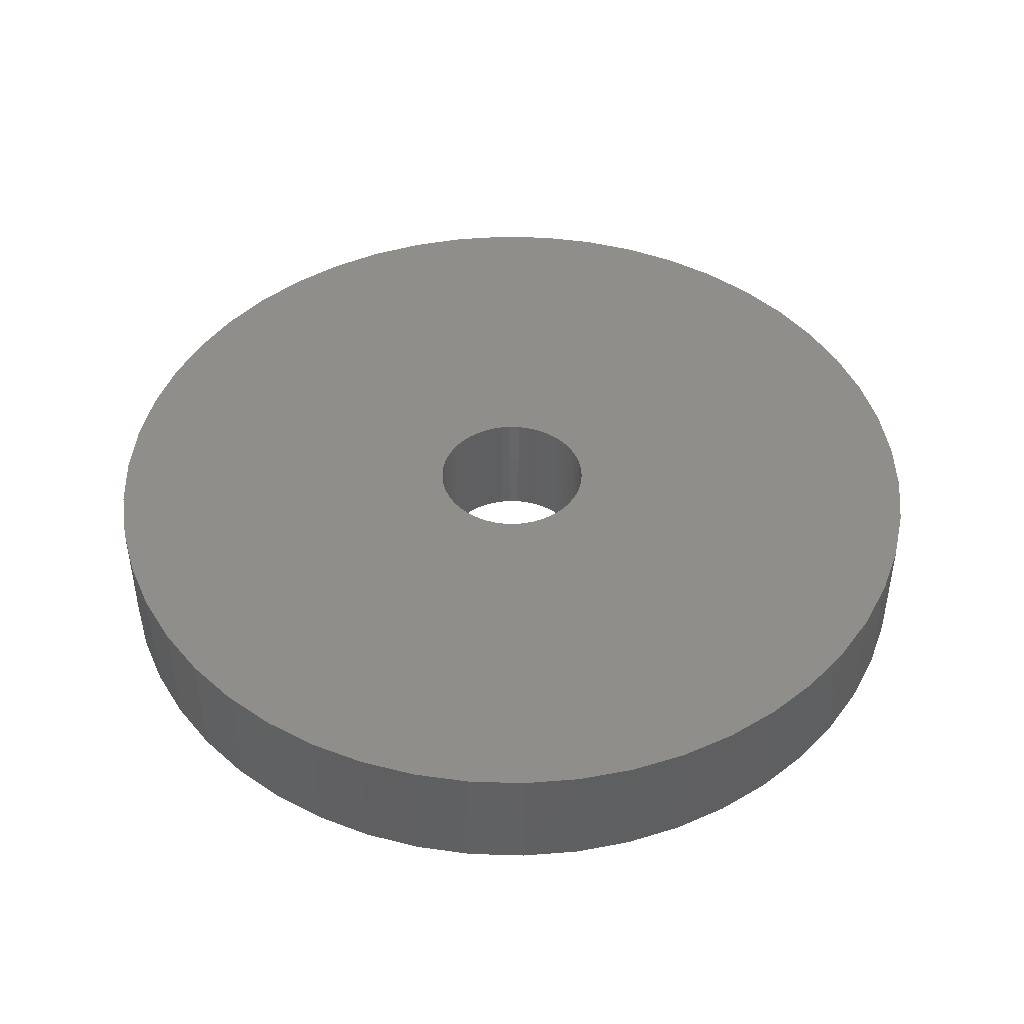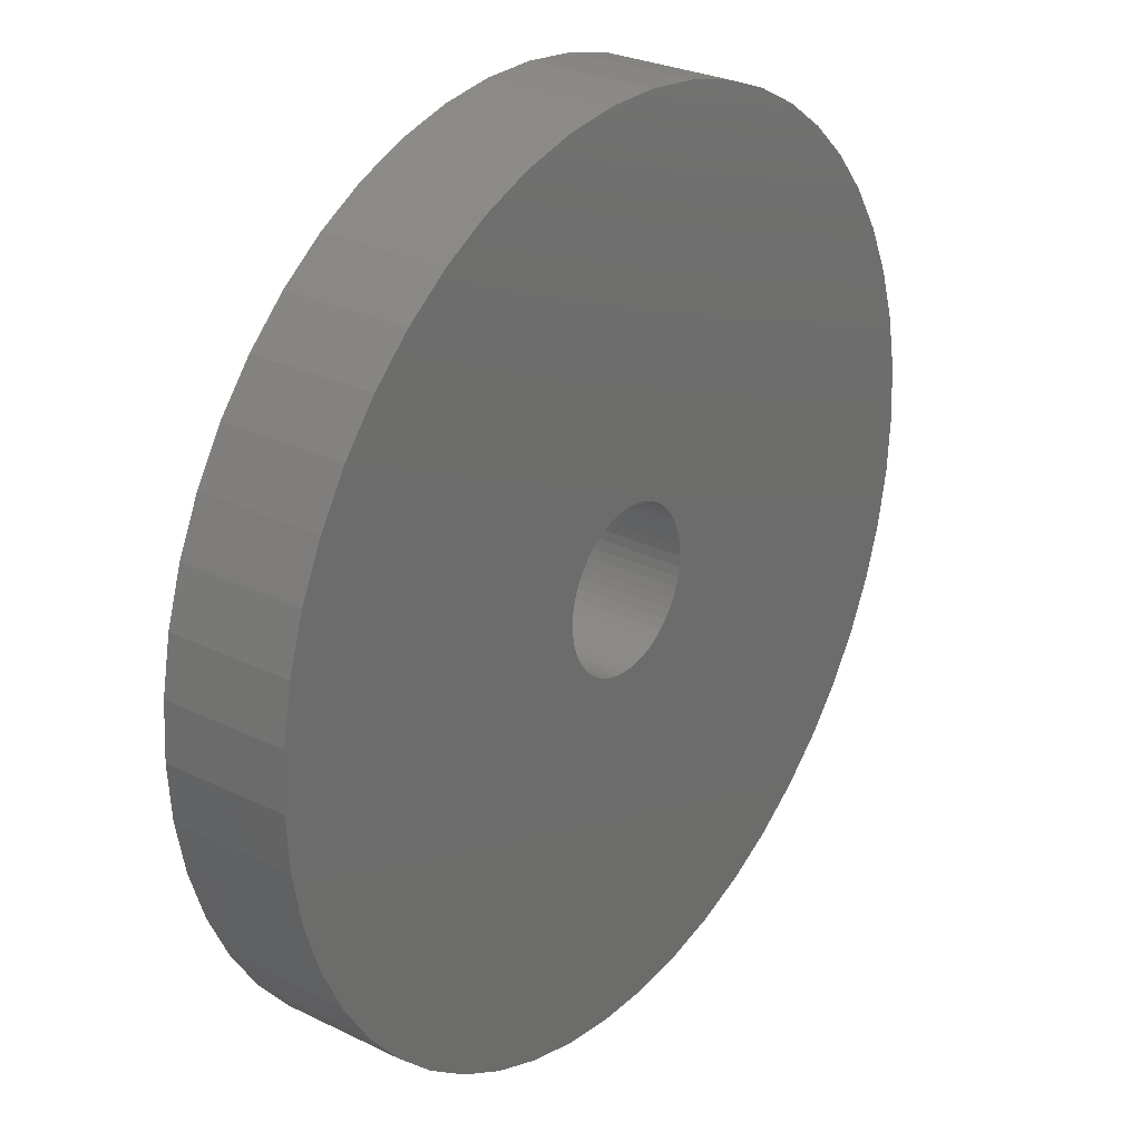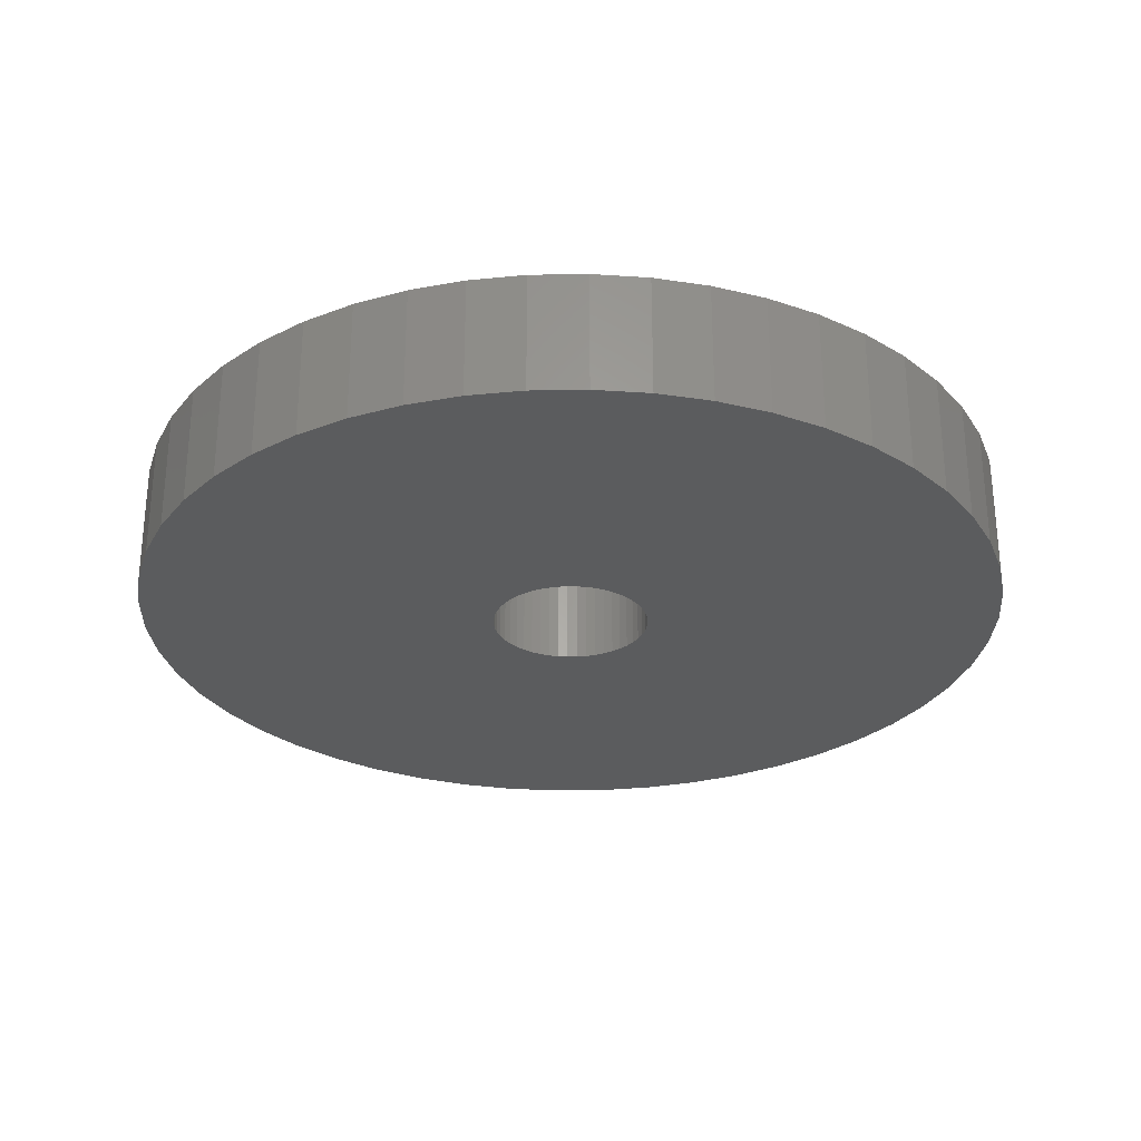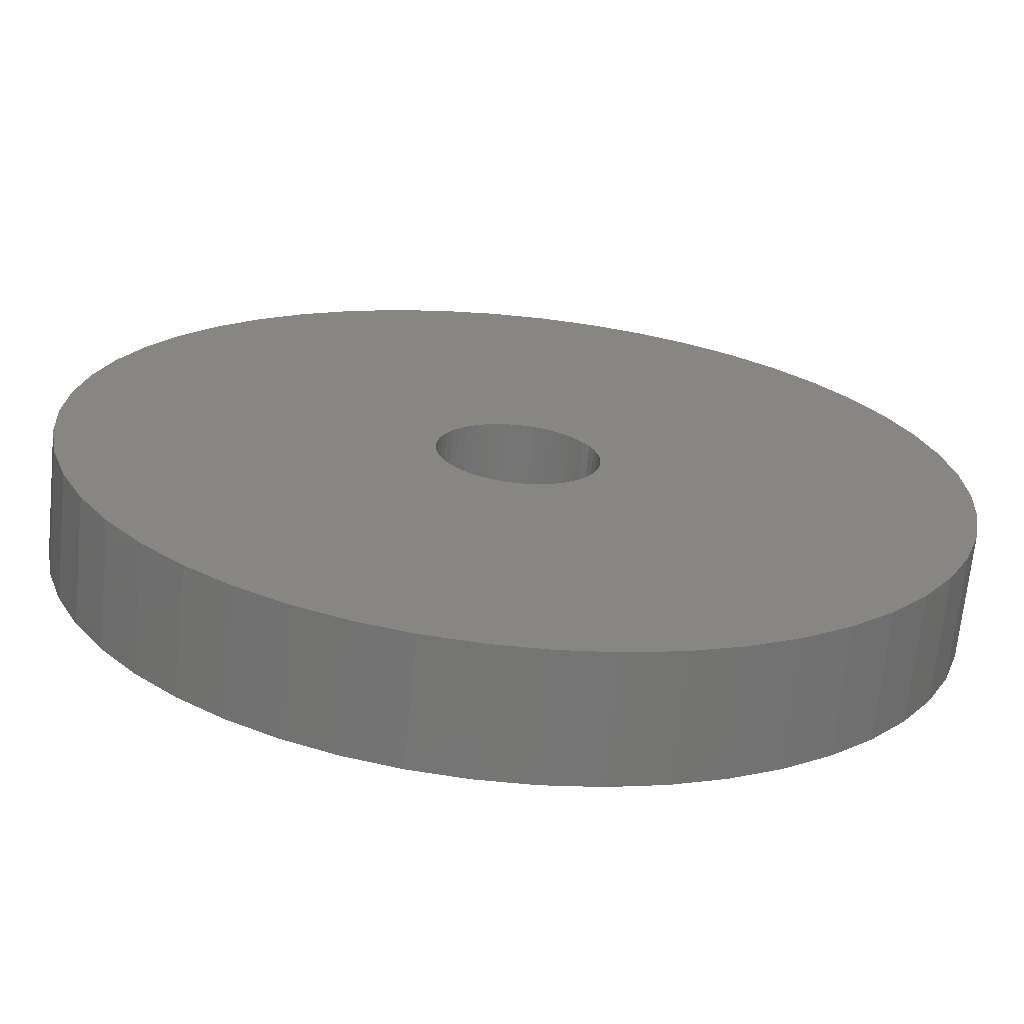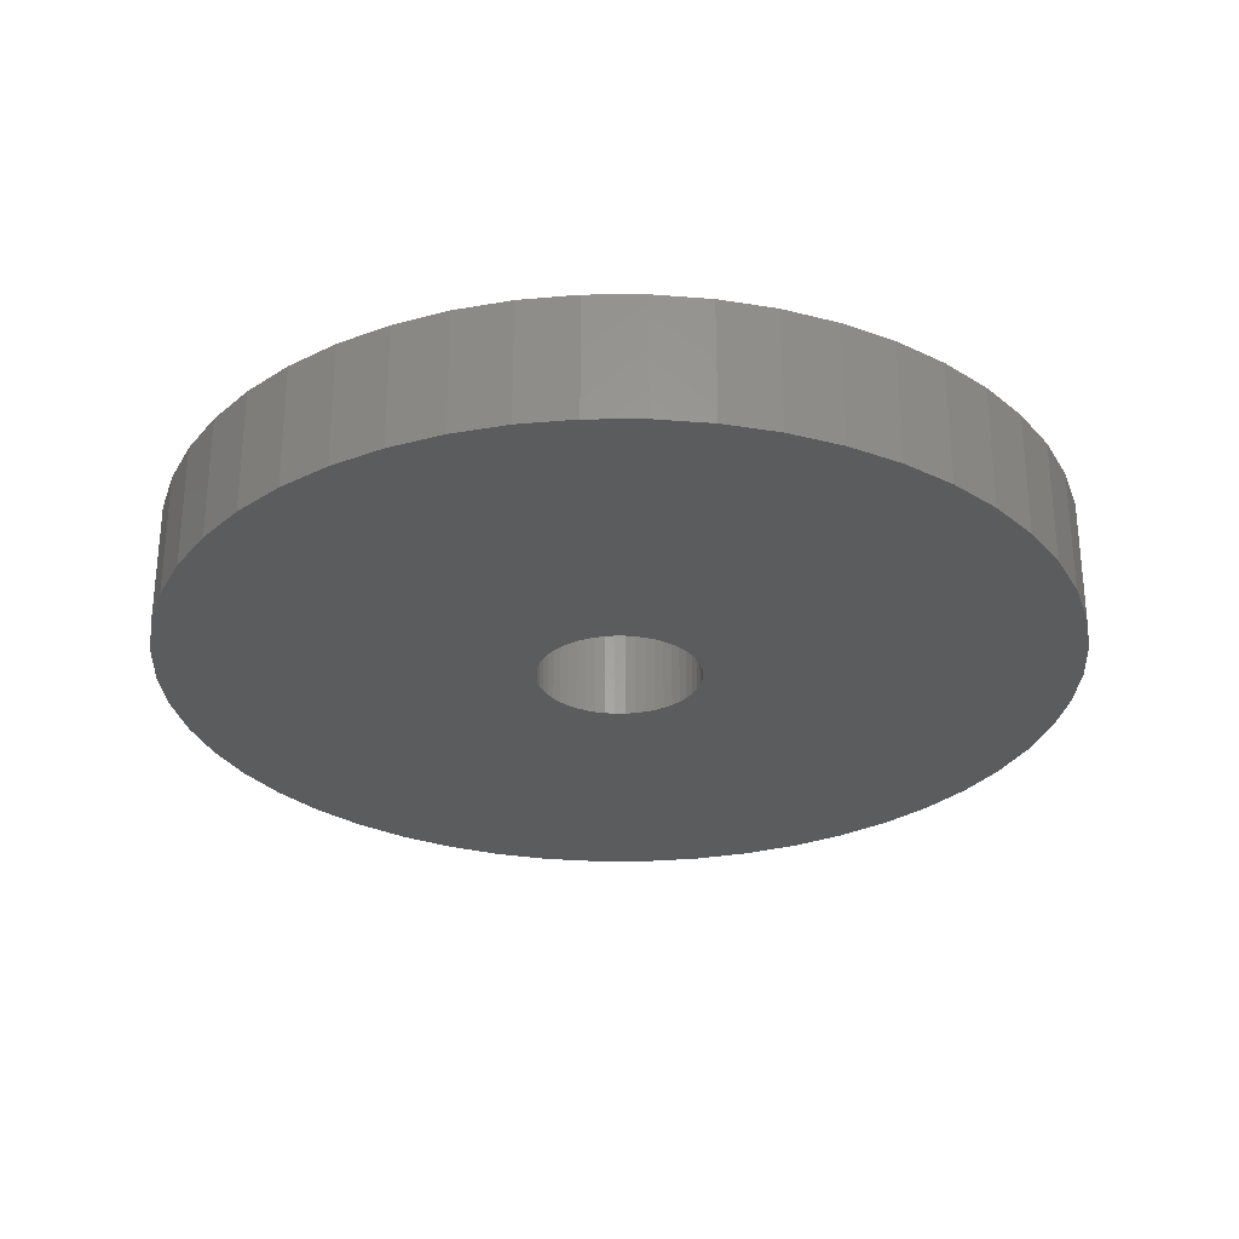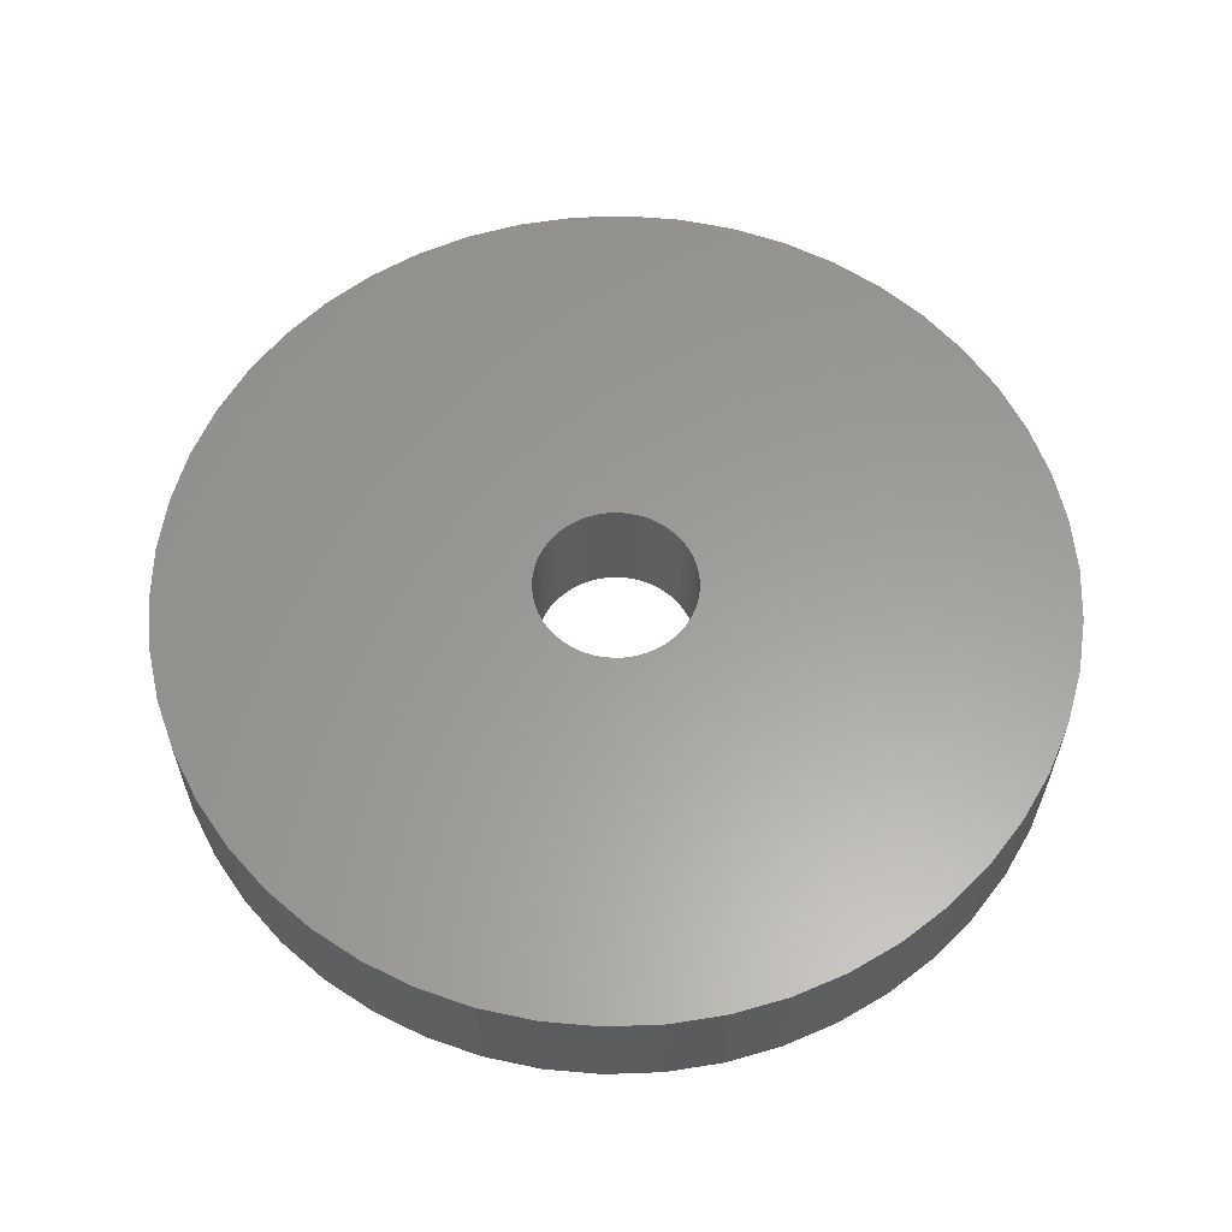
<metadata>
{"format":"stl","ext":"stl","renderer":"f3d","projection":"perspective","resolution":1024,"background":"white","views":[{"elev":45.2,"azim":74.0,"up":"+Z"},{"elev":27.9,"azim":-53.4,"up":"+Y"},{"elev":-28.5,"azim":1.4,"up":"+Z"},{"elev":-68.1,"azim":-5.7,"up":"+Y"},{"elev":-29.0,"azim":-150.7,"up":"+Z"},{"elev":60.4,"azim":19.5,"up":"+Z"}]}
</metadata>
<code>
# stl→obj: 200 verts, 400 faces
v 18 0 2.5
v 17.86 2.256 -2.5
v 17.86 2.256 2.5
v 18 0 -2.5
v -18 0 -2.5
v -17.86 2.256 2.5
v -17.86 2.256 -2.5
v -18 0 2.5
v 1.13 17.96 -2.5
v -1.13 17.96 2.5
v 1.13 17.96 2.5
v -1.13 17.96 -2.5
v -1.13 -17.96 -2.5
v 1.13 -17.96 2.5
v -1.13 -17.96 2.5
v 1.13 -17.96 -2.5
v 13.12 12.32 -2.5
v 11.47 13.87 2.5
v 13.12 12.32 2.5
v 11.47 13.87 -2.5
v -11.47 13.87 -2.5
v -13.12 12.32 2.5
v -11.47 13.87 2.5
v -13.12 12.32 -2.5
v -5.562 17.12 -2.5
v -7.664 16.29 2.5
v -5.562 17.12 2.5
v -7.664 16.29 -2.5
v 16.74 6.626 2.5
v 15.77 8.672 -2.5
v 15.77 8.672 2.5
v 16.74 6.626 -2.5
v 17.43 4.476 -2.5
v 17.43 4.476 2.5
v 14.56 10.58 -2.5
v 14.56 10.58 2.5
v 7.664 16.29 -2.5
v 5.562 17.12 2.5
v 7.664 16.29 2.5
v 5.562 17.12 -2.5
v 3.373 17.68 2.5
v 3.373 17.68 -2.5
v 9.645 15.2 -2.5
v 9.645 15.2 2.5
v -15.77 8.672 -2.5
v -14.56 10.58 2.5
v -14.56 10.58 -2.5
v -15.77 8.672 2.5
v -17.43 4.476 -2.5
v -16.74 6.626 2.5
v -16.74 6.626 -2.5
v -17.43 4.476 2.5
v -9.645 15.2 2.5
v -9.645 15.2 -2.5
v -3.373 17.68 2.5
v -3.373 17.68 -2.5
v 3.373 -17.68 2.5
v 3.373 -17.68 -2.5
v 3.25 0 2.5
v 3.224 0.4073 2.5
v 17.86 -2.256 2.5
v 3.148 0.8082 2.5
v 3.224 -0.4073 2.5
v 3.022 1.196 2.5
v 17.43 -4.476 2.5
v 2.848 1.566 2.5
v 3.148 -0.8082 2.5
v 2.629 1.91 2.5
v 16.74 -6.626 2.5
v 2.369 2.225 2.5
v 3.022 -1.196 2.5
v 2.072 2.504 2.5
v 15.77 -8.672 2.5
v 1.741 2.744 2.5
v 2.848 -1.566 2.5
v 1.384 2.941 2.5
v 14.56 -10.58 2.5
v 1.004 3.091 2.5
v 2.629 -1.91 2.5
v 13.12 -12.32 2.5
v 0.609 3.192 2.5
v 0.2041 3.244 2.5
v -0.2041 3.244 2.5
v -0.609 3.192 2.5
v -1.004 3.091 2.5
v -1.384 2.941 2.5
v -1.741 2.744 2.5
v -2.072 2.504 2.5
v -2.369 2.225 2.5
v -2.629 1.91 2.5
v 2.369 -2.225 2.5
v 11.47 -13.87 2.5
v 2.072 -2.504 2.5
v 9.645 -15.2 2.5
v 1.741 -2.744 2.5
v 7.664 -16.29 2.5
v 1.384 -2.941 2.5
v 5.562 -17.12 2.5
v 1.004 -3.091 2.5
v 0.609 -3.192 2.5
v 0.2041 -3.244 2.5
v -0.2041 -3.244 2.5
v -0.609 -3.192 2.5
v -3.373 -17.68 2.5
v -1.004 -3.091 2.5
v -5.562 -17.12 2.5
v -1.384 -2.941 2.5
v -7.664 -16.29 2.5
v -1.741 -2.744 2.5
v -9.645 -15.2 2.5
v -2.072 -2.504 2.5
v -11.47 -13.87 2.5
v -2.369 -2.225 2.5
v -13.12 -12.32 2.5
v -2.629 -1.91 2.5
v -14.56 -10.58 2.5
v -2.848 -1.566 2.5
v -15.77 -8.672 2.5
v -3.022 -1.196 2.5
v -16.74 -6.626 2.5
v -3.148 -0.8082 2.5
v -17.43 -4.476 2.5
v -3.224 -0.4073 2.5
v -17.86 -2.256 2.5
v -3.25 0 2.5
v -2.848 1.566 2.5
v -3.022 1.196 2.5
v -3.148 0.8082 2.5
v -3.224 0.4073 2.5
v 14.56 -10.58 -2.5
v 13.12 -12.32 -2.5
v 17.43 -4.476 -2.5
v 16.74 -6.626 -2.5
v 17.86 -2.256 -2.5
v 3.25 0 -2.5
v 3.224 -0.4073 -2.5
v 3.148 -0.8082 -2.5
v 3.224 0.4073 -2.5
v 3.022 -1.196 -2.5
v 15.77 -8.672 -2.5
v 2.848 -1.566 -2.5
v 3.148 0.8082 -2.5
v 2.629 -1.91 -2.5
v 2.369 -2.225 -2.5
v 11.47 -13.87 -2.5
v 3.022 1.196 -2.5
v 2.072 -2.504 -2.5
v 9.645 -15.2 -2.5
v 1.741 -2.744 -2.5
v 7.664 -16.29 -2.5
v 2.848 1.566 -2.5
v 1.384 -2.941 -2.5
v 5.562 -17.12 -2.5
v 1.004 -3.091 -2.5
v 2.629 1.91 -2.5
v 0.609 -3.192 -2.5
v 0.2041 -3.244 -2.5
v -0.2041 -3.244 -2.5
v -0.609 -3.192 -2.5
v -3.373 -17.68 -2.5
v -1.004 -3.091 -2.5
v -5.562 -17.12 -2.5
v -1.384 -2.941 -2.5
v -7.664 -16.29 -2.5
v -1.741 -2.744 -2.5
v -9.645 -15.2 -2.5
v -2.072 -2.504 -2.5
v -11.47 -13.87 -2.5
v -2.369 -2.225 -2.5
v -13.12 -12.32 -2.5
v -2.629 -1.91 -2.5
v 2.369 2.225 -2.5
v 2.072 2.504 -2.5
v 1.741 2.744 -2.5
v 1.384 2.941 -2.5
v 1.004 3.091 -2.5
v 0.609 3.192 -2.5
v 0.2041 3.244 -2.5
v -0.2041 3.244 -2.5
v -0.609 3.192 -2.5
v -1.004 3.091 -2.5
v -1.384 2.941 -2.5
v -1.741 2.744 -2.5
v -2.072 2.504 -2.5
v -2.369 2.225 -2.5
v -2.629 1.91 -2.5
v -2.848 1.566 -2.5
v -3.022 1.196 -2.5
v -3.148 0.8082 -2.5
v -3.224 0.4073 -2.5
v -3.25 0 -2.5
v -14.56 -10.58 -2.5
v -2.848 -1.566 -2.5
v -15.77 -8.672 -2.5
v -3.022 -1.196 -2.5
v -16.74 -6.626 -2.5
v -3.148 -0.8082 -2.5
v -17.43 -4.476 -2.5
v -3.224 -0.4073 -2.5
v -17.86 -2.256 -2.5
f 1 2 3
f 2 1 4
f 5 6 7
f 6 5 8
f 9 10 11
f 10 9 12
f 13 14 15
f 14 13 16
f 17 18 19
f 18 17 20
f 21 22 23
f 22 21 24
f 25 26 27
f 26 25 28
f 29 30 31
f 30 29 32
f 3 33 34
f 33 3 2
f 31 35 36
f 35 31 30
f 37 38 39
f 38 37 40
f 40 41 38
f 41 40 42
f 43 39 44
f 39 43 37
f 45 46 47
f 46 45 48
f 47 22 24
f 22 47 46
f 49 50 51
f 50 49 52
f 28 53 26
f 53 28 54
f 12 55 10
f 55 12 56
f 16 57 14
f 57 16 58
f 34 32 29
f 32 34 33
f 36 17 19
f 17 36 35
f 42 11 41
f 11 42 9
f 20 44 18
f 44 20 43
f 51 48 45
f 48 51 50
f 7 52 49
f 52 7 6
f 59 1 3
f 60 3 34
f 1 59 61
f 62 34 29
f 63 61 59
f 64 29 31
f 61 63 65
f 66 31 36
f 67 65 63
f 68 36 19
f 65 67 69
f 70 19 18
f 71 69 67
f 72 18 44
f 69 71 73
f 74 44 39
f 75 73 71
f 76 39 38
f 73 75 77
f 78 38 41
f 79 77 75
f 77 79 80
f 3 60 59
f 34 62 60
f 29 64 62
f 31 66 64
f 36 68 66
f 19 70 68
f 18 72 70
f 44 74 72
f 39 76 74
f 81 41 11
f 38 78 76
f 41 81 78
f 11 82 81
f 11 83 82
f 10 83 11
f 83 10 84
f 55 84 10
f 84 55 85
f 27 85 55
f 85 27 86
f 26 86 27
f 86 26 87
f 53 87 26
f 87 53 88
f 23 88 53
f 88 23 89
f 89 22 90
f 22 89 23
f 91 80 79
f 80 91 92
f 93 92 91
f 92 93 94
f 95 94 93
f 94 95 96
f 97 96 95
f 96 97 98
f 99 98 97
f 98 99 57
f 100 57 99
f 57 100 14
f 101 14 100
f 102 14 101
f 15 102 103
f 104 103 105
f 102 15 14
f 106 105 107
f 108 107 109
f 110 109 111
f 112 111 113
f 114 113 115
f 116 115 117
f 118 117 119
f 120 119 121
f 122 121 123
f 103 104 15
f 124 123 125
f 46 90 22
f 90 46 126
f 105 106 104
f 48 126 46
f 107 108 106
f 126 48 127
f 109 110 108
f 50 127 48
f 111 112 110
f 127 50 128
f 113 114 112
f 52 128 50
f 115 116 114
f 128 52 129
f 117 118 116
f 6 129 52
f 119 120 118
f 129 6 125
f 121 122 120
f 8 125 6
f 123 124 122
f 125 8 124
f 80 130 77
f 130 80 131
f 69 132 65
f 132 69 133
f 65 134 61
f 134 65 132
f 135 4 134
f 136 134 132
f 4 135 2
f 137 132 133
f 138 2 135
f 139 133 140
f 2 138 33
f 141 140 130
f 142 33 138
f 143 130 131
f 33 142 32
f 144 131 145
f 146 32 142
f 147 145 148
f 32 146 30
f 149 148 150
f 151 30 146
f 152 150 153
f 30 151 35
f 154 153 58
f 155 35 151
f 35 155 17
f 134 136 135
f 132 137 136
f 133 139 137
f 140 141 139
f 130 143 141
f 131 144 143
f 145 147 144
f 148 149 147
f 150 152 149
f 156 58 16
f 153 154 152
f 58 156 154
f 16 157 156
f 16 158 157
f 13 158 16
f 158 13 159
f 160 159 13
f 159 160 161
f 162 161 160
f 161 162 163
f 164 163 162
f 163 164 165
f 166 165 164
f 165 166 167
f 168 167 166
f 167 168 169
f 169 170 171
f 170 169 168
f 172 17 155
f 17 172 20
f 173 20 172
f 20 173 43
f 174 43 173
f 43 174 37
f 175 37 174
f 37 175 40
f 176 40 175
f 40 176 42
f 177 42 176
f 42 177 9
f 178 9 177
f 179 9 178
f 12 179 180
f 56 180 181
f 179 12 9
f 25 181 182
f 28 182 183
f 54 183 184
f 21 184 185
f 24 185 186
f 47 186 187
f 45 187 188
f 51 188 189
f 49 189 190
f 180 56 12
f 7 190 191
f 192 171 170
f 171 192 193
f 181 25 56
f 194 193 192
f 182 28 25
f 193 194 195
f 183 54 28
f 196 195 194
f 184 21 54
f 195 196 197
f 185 24 21
f 198 197 196
f 186 47 24
f 197 198 199
f 187 45 47
f 200 199 198
f 188 51 45
f 199 200 191
f 189 49 51
f 5 191 200
f 190 7 49
f 191 5 7
f 153 96 98
f 96 153 150
f 54 23 53
f 23 54 21
f 56 27 55
f 27 56 25
f 150 94 96
f 94 150 148
f 77 140 73
f 140 77 130
f 61 4 1
f 4 61 134
f 170 116 192
f 116 170 114
f 196 122 198
f 122 196 120
f 58 98 57
f 98 58 153
f 73 133 69
f 133 73 140
f 160 15 104
f 15 160 13
f 164 106 108
f 106 164 162
f 166 108 110
f 108 166 164
f 170 112 114
f 112 170 168
f 192 118 194
f 118 192 116
f 194 120 196
f 120 194 118
f 198 124 200
f 124 198 122
f 200 8 5
f 8 200 124
f 145 80 92
f 80 145 131
f 148 92 94
f 92 148 145
f 162 104 106
f 104 162 160
f 168 110 112
f 110 168 166
f 135 60 138
f 60 135 59
f 125 190 129
f 190 125 191
f 179 82 83
f 82 179 178
f 157 102 101
f 102 157 158
f 173 70 72
f 70 173 172
f 185 88 89
f 88 185 184
f 182 85 86
f 85 182 181
f 146 66 151
f 66 146 64
f 151 68 155
f 68 151 66
f 176 76 78
f 76 176 175
f 177 78 81
f 78 177 176
f 174 72 74
f 72 174 173
f 127 187 126
f 187 127 188
f 90 185 89
f 185 90 186
f 128 188 127
f 188 128 189
f 183 86 87
f 86 183 182
f 180 83 84
f 83 180 179
f 156 101 100
f 101 156 157
f 142 64 146
f 64 142 62
f 138 62 142
f 62 138 60
f 155 70 172
f 70 155 68
f 178 81 82
f 81 178 177
f 175 74 76
f 74 175 174
f 126 186 90
f 186 126 187
f 129 189 128
f 189 129 190
f 184 87 88
f 87 184 183
f 181 84 85
f 84 181 180
f 139 67 137
f 67 139 71
f 137 63 136
f 63 137 67
f 117 195 119
f 195 117 193
f 147 95 93
f 95 147 149
f 143 75 141
f 75 143 79
f 136 59 135
f 59 136 63
f 119 197 121
f 197 119 195
f 123 191 125
f 191 123 199
f 144 93 91
f 93 144 147
f 154 100 99
f 100 154 156
f 149 97 95
f 97 149 152
f 152 99 97
f 99 152 154
f 141 71 139
f 71 141 75
f 161 107 105
f 107 161 163
f 159 105 103
f 105 159 161
f 113 171 115
f 171 113 169
f 167 113 111
f 113 167 169
f 121 199 123
f 199 121 197
f 144 79 143
f 79 144 91
f 165 111 109
f 111 165 167
f 163 109 107
f 109 163 165
f 158 103 102
f 103 158 159
f 115 193 117
f 193 115 171

</code>
